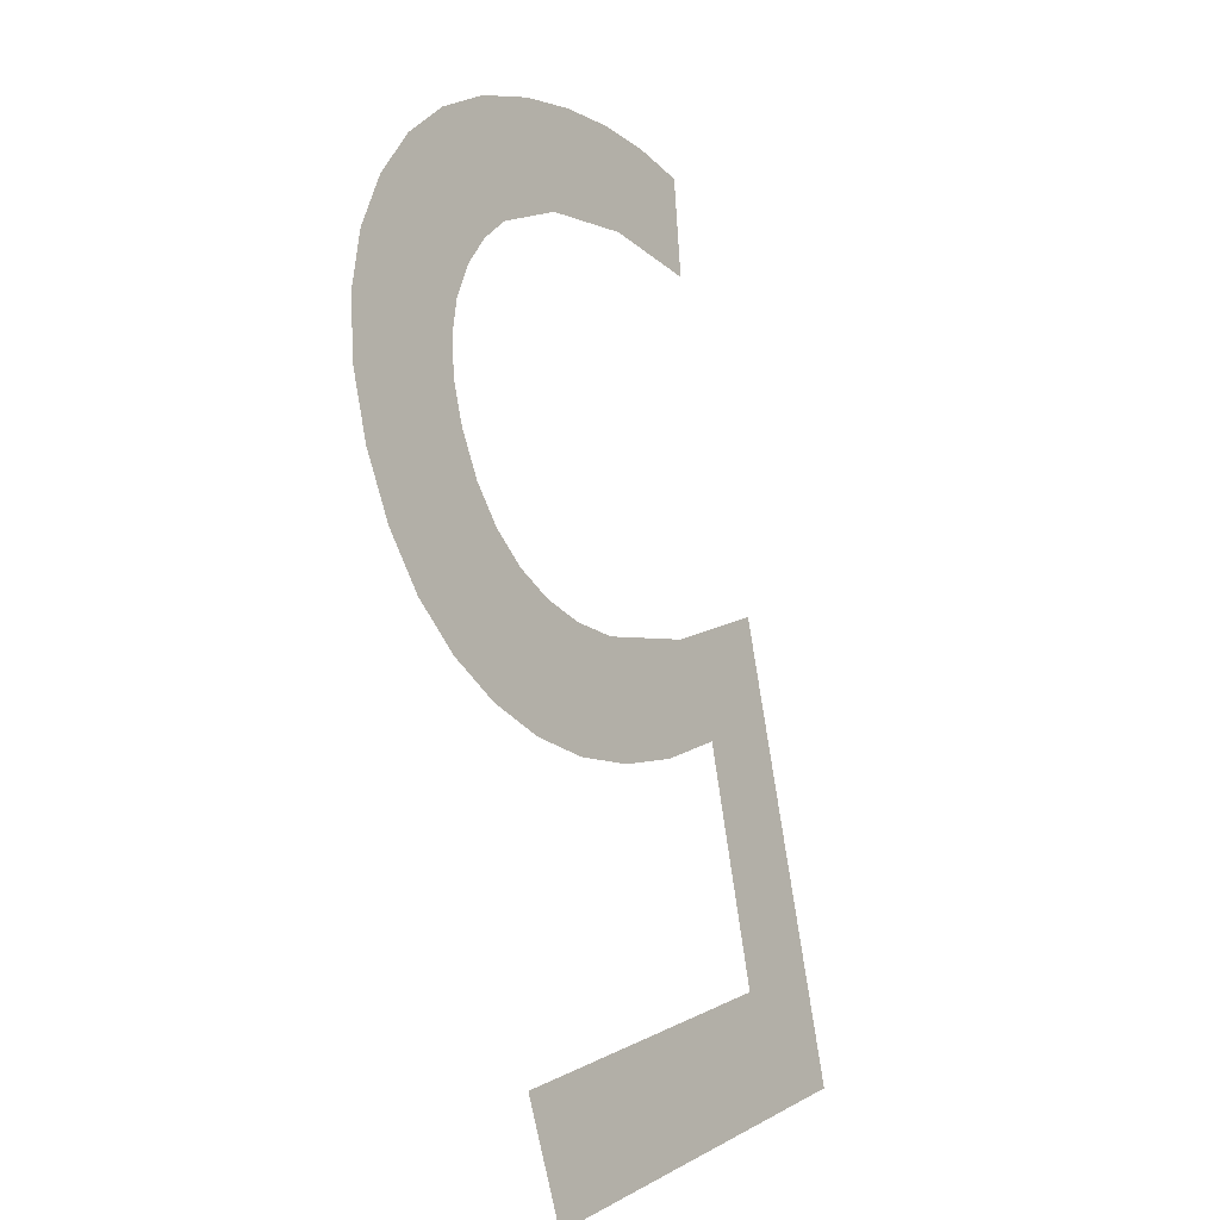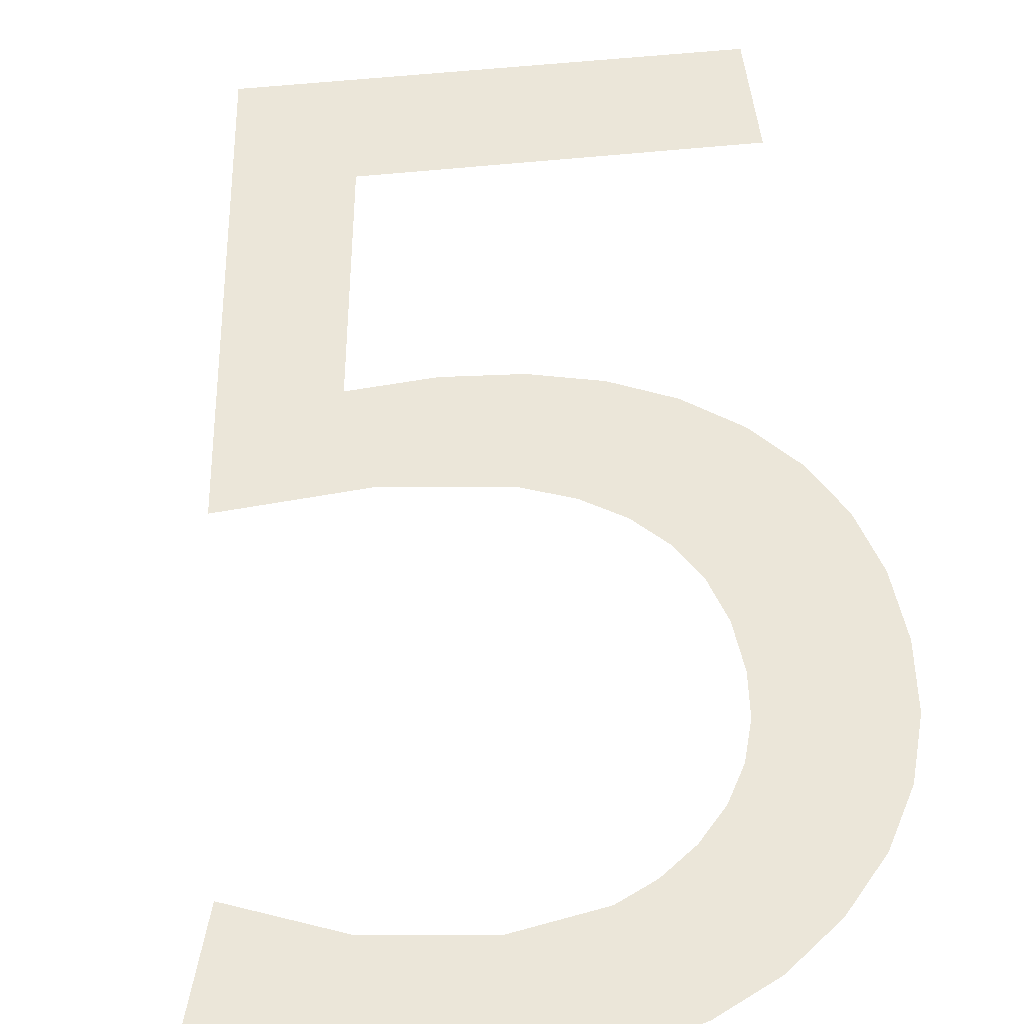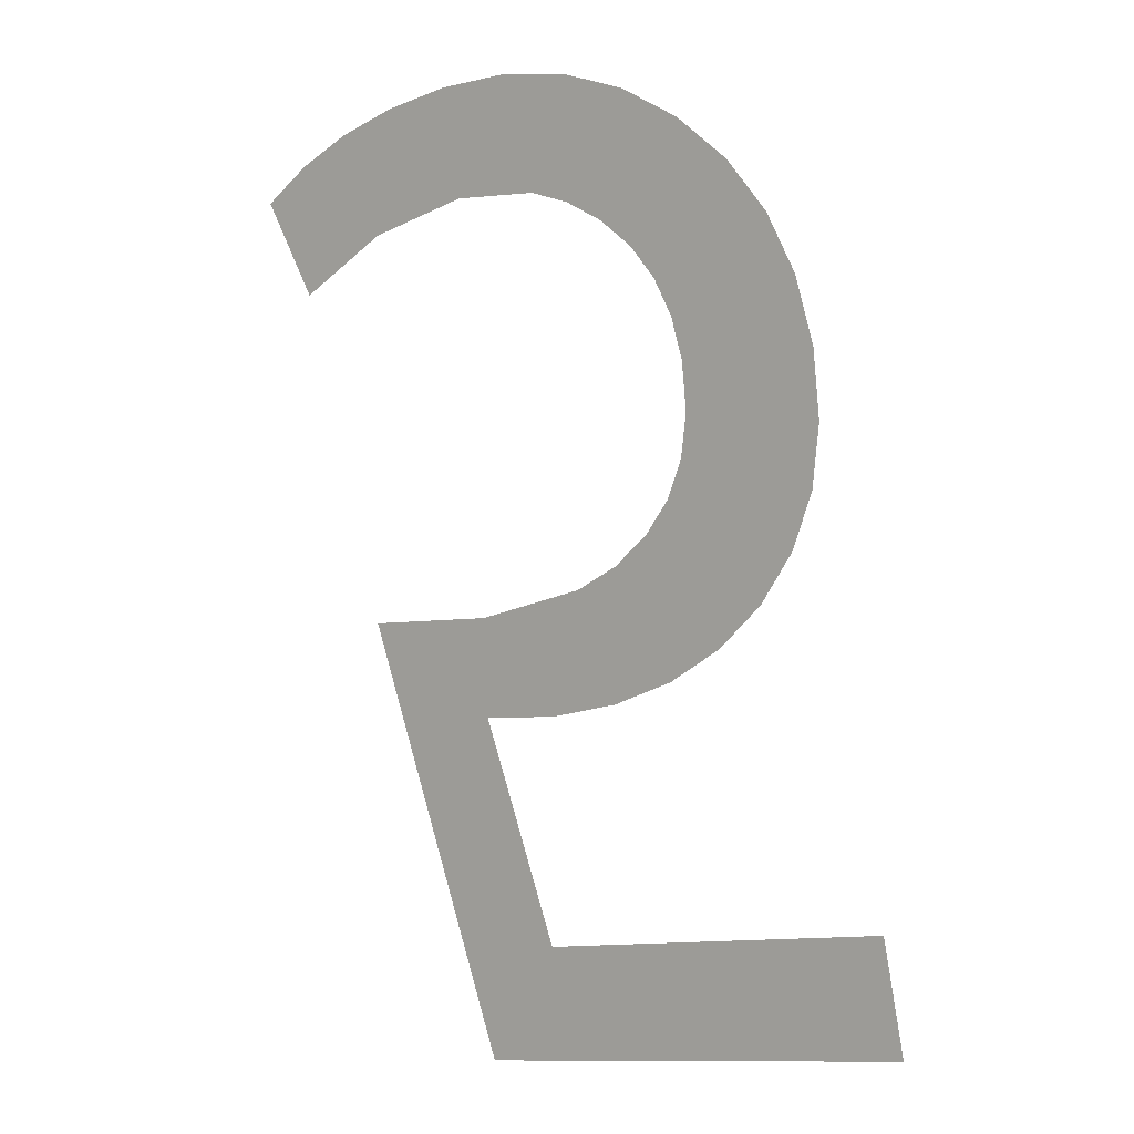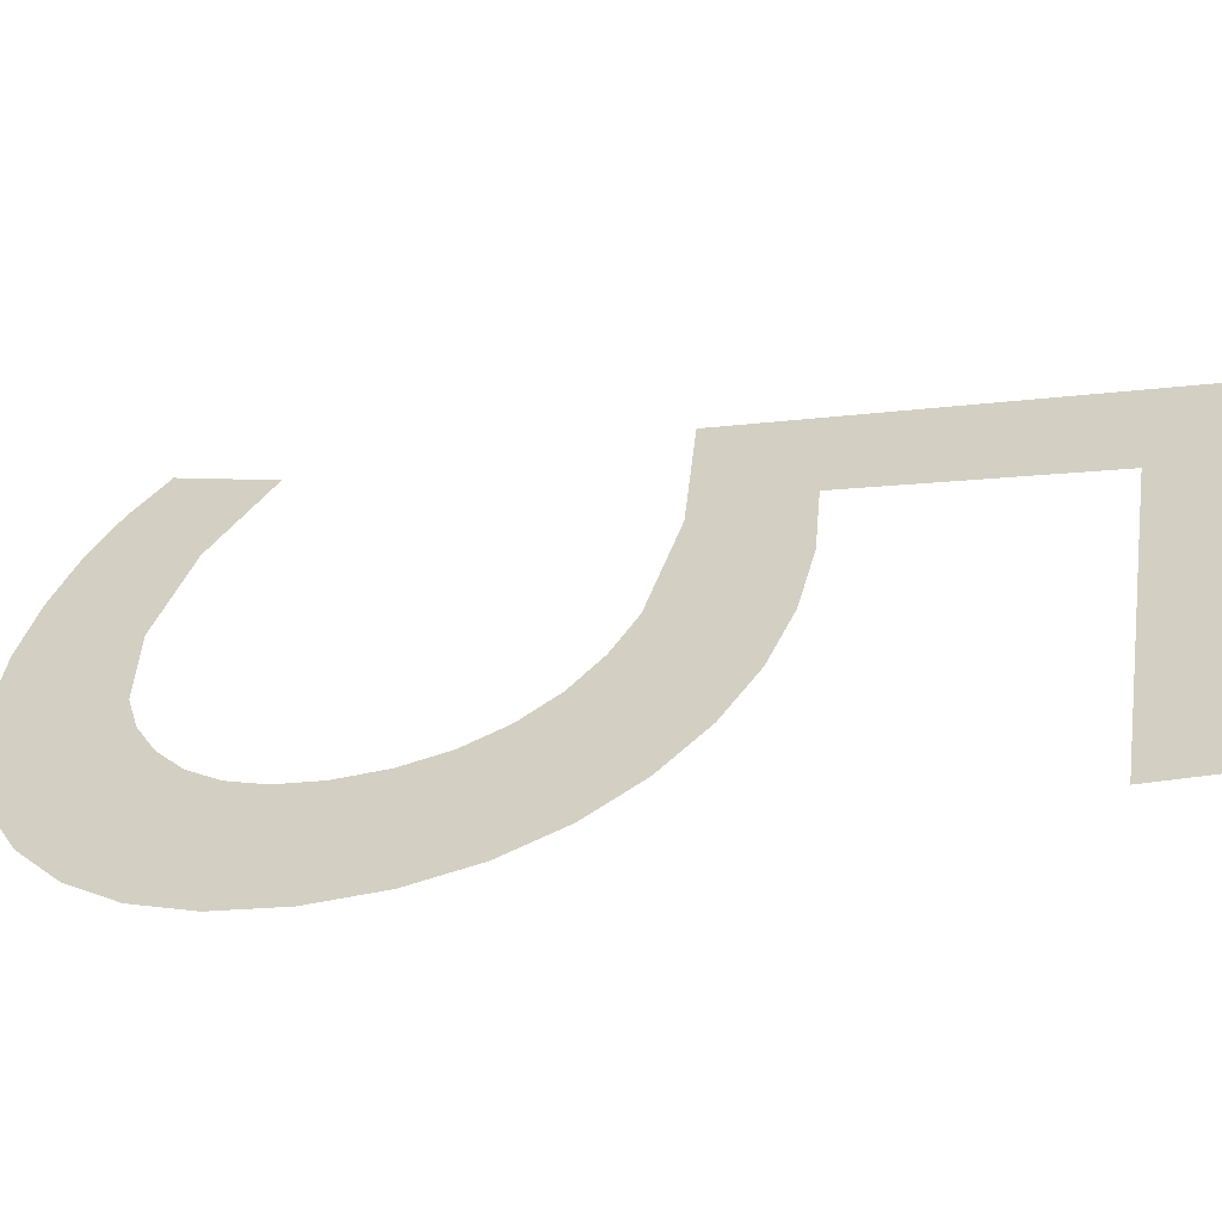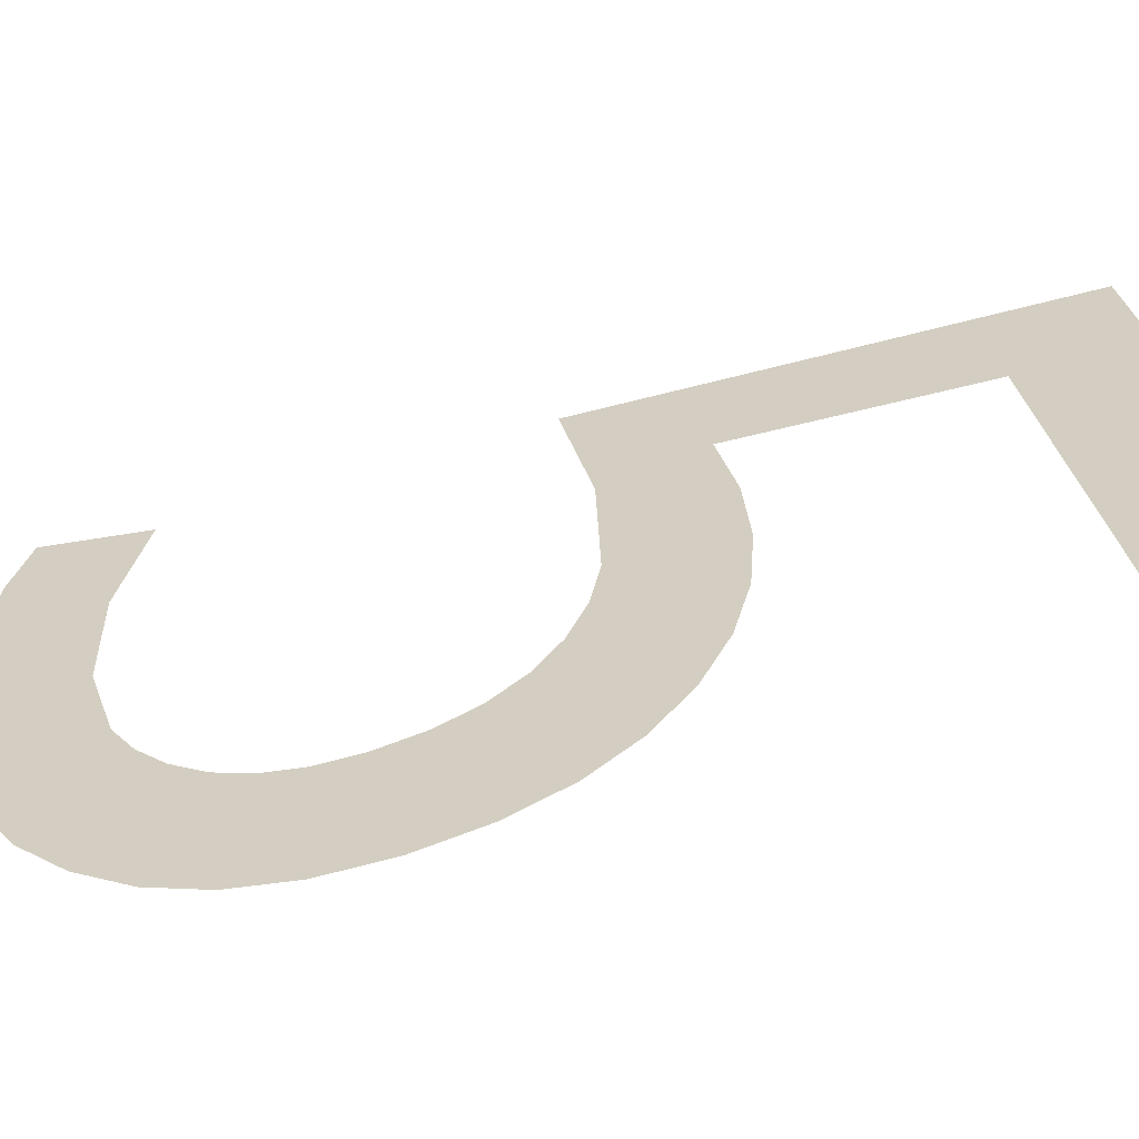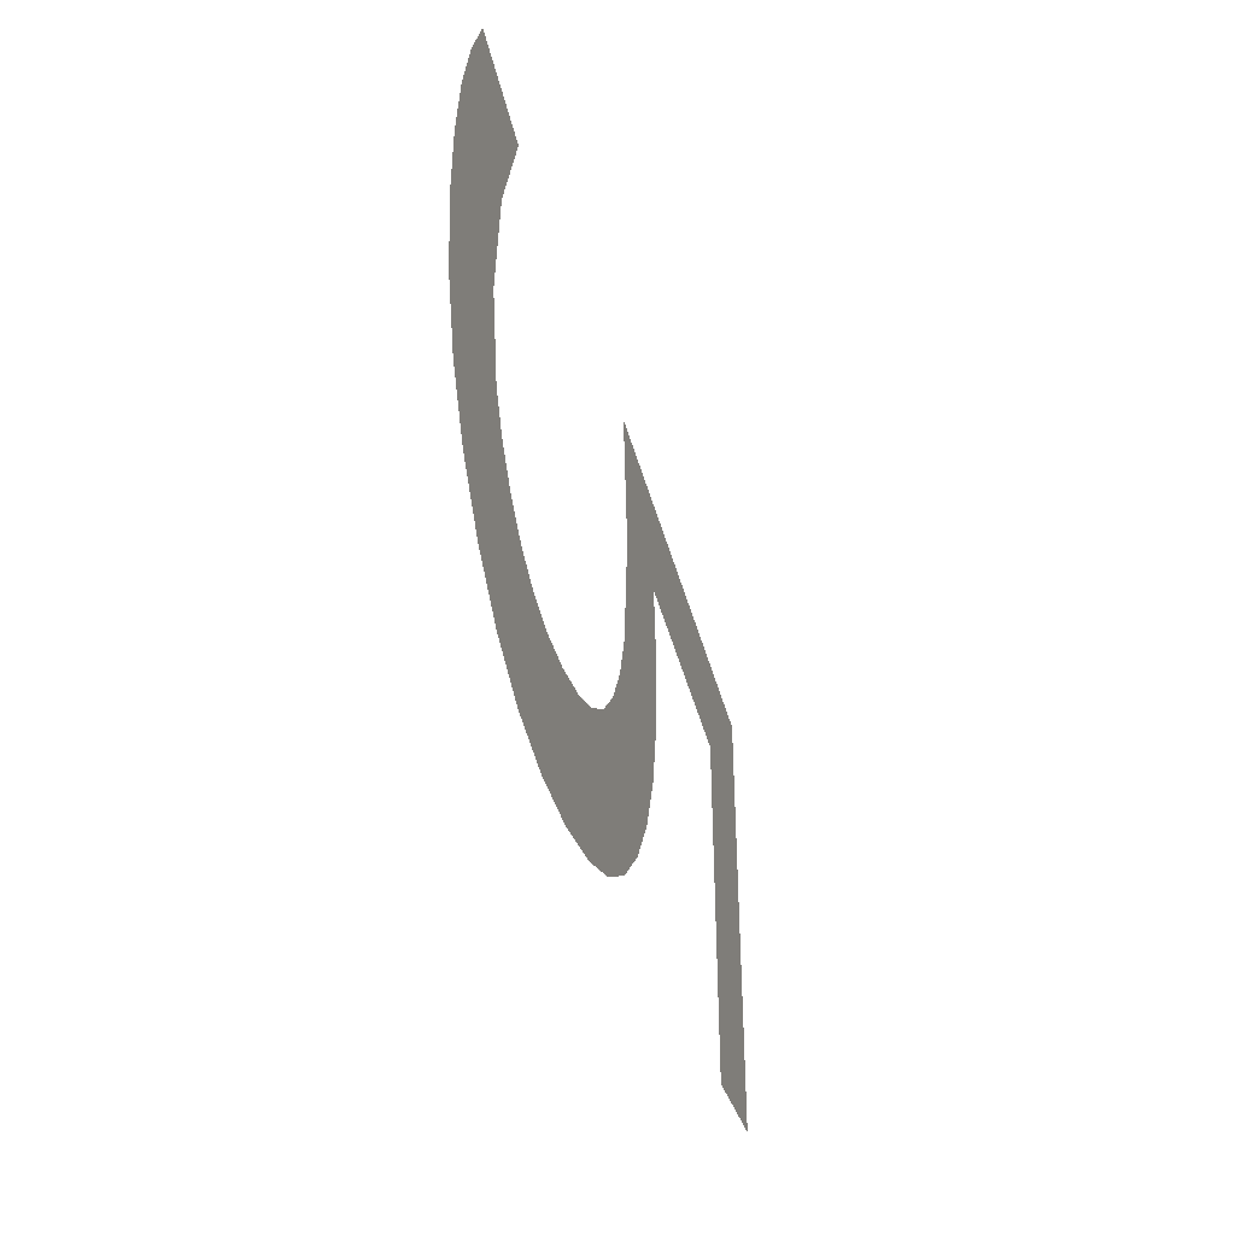
<metadata>
{"format":"obj","ext":"obj","renderer":"f3d","projection":"perspective","resolution":1024,"background":"white","views":[{"elev":5.2,"azim":121.2,"up":"+Z"},{"elev":43.2,"azim":-8.1,"up":"+Y"},{"elev":-11.9,"azim":37.4,"up":"+Z"},{"elev":33.1,"azim":99.0,"up":"+Y"},{"elev":27.9,"azim":82.0,"up":"+Y"},{"elev":54.4,"azim":89.7,"up":"+Z"}]}
</metadata>
<code>
o mesh50/mesh50-geometry#mesh50-geometry
v -0.272 0.09183 -0.2101
v -0.2702 0.09128 -0.208
v -0.2709 0.09015 -0.2038
v -0.2632 0.09183 -0.2101
v -0.2706 0.08966 -0.202
v -0.2632 0.09128 -0.208
v -0.2732 0.08961 -0.2018
v -0.2693 0.09018 -0.2039
v -0.2683 0.0896 -0.2018
v -0.2679 0.09015 -0.2038
v -0.2674 0.08951 -0.2014
v -0.2666 0.09008 -0.2035
v -0.2667 0.0894 -0.201
v -0.2661 0.08925 -0.2005
v -0.2655 0.08995 -0.2031
v -0.2657 0.08908 -0.1998
v -0.2654 0.08888 -0.1991
v -0.2645 0.08978 -0.2024
v -0.2653 0.08865 -0.1982
v -0.2647 0.08758 -0.1942
v -0.2638 0.08783 -0.1951
v -0.2654 0.08844 -0.1974
v -0.2637 0.08957 -0.2016
v -0.2656 0.08826 -0.1967
v -0.2632 0.08809 -0.1961
v -0.2657 0.08739 -0.1935
v -0.2632 0.08932 -0.2007
v -0.266 0.08809 -0.1961
v -0.2629 0.08839 -0.1972
v -0.2666 0.08794 -0.1956
v -0.2628 0.08903 -0.1996
v -0.2669 0.08725 -0.193
v -0.2627 0.08871 -0.1984
v -0.2672 0.08782 -0.1951
v -0.2679 0.08774 -0.1948
v -0.2681 0.08716 -0.1927
v -0.2696 0.08713 -0.1926
v -0.2696 0.08767 -0.1945
v -0.2709 0.08715 -0.1926
v -0.2717 0.08773 -0.1948
v -0.2721 0.08721 -0.1928
v -0.2732 0.0873 -0.1932
v -0.2736 0.08793 -0.1955
v -0.2742 0.08743 -0.1936
f 1 2 3
f 2 1 4
f 3 2 1
f 4 1 2
f 5 1 3
f 3 1 5
f 2 4 6
f 6 4 2
f 1 5 7
f 7 5 1
f 5 3 8
f 8 3 5
f 5 8 9
f 9 8 5
f 9 8 10
f 10 8 9
f 9 10 11
f 11 10 9
f 11 10 12
f 12 10 11
f 11 12 13
f 13 12 11
f 13 12 14
f 14 12 13
f 14 12 15
f 15 12 14
f 14 15 16
f 16 15 14
f 16 15 17
f 17 15 16
f 17 15 18
f 18 15 17
f 17 18 19
f 19 18 17
f 19 18 20
f 20 18 19
f 20 18 21
f 21 18 20
f 20 22 19
f 19 22 20
f 21 18 23
f 23 18 21
f 20 24 22
f 22 24 20
f 21 23 25
f 25 23 21
f 26 24 20
f 20 24 26
f 25 23 27
f 27 23 25
f 26 28 24
f 24 28 26
f 25 27 29
f 29 27 25
f 26 30 28
f 28 30 26
f 29 27 31
f 31 27 29
f 32 30 26
f 26 30 32
f 29 31 33
f 33 31 29
f 32 34 30
f 30 34 32
f 32 35 34
f 34 35 32
f 36 35 32
f 32 35 36
f 37 35 36
f 36 35 37
f 37 38 35
f 35 38 37
f 39 38 37
f 37 38 39
f 39 40 38
f 38 40 39
f 41 40 39
f 39 40 41
f 42 40 41
f 41 40 42
f 42 43 40
f 40 43 42
f 43 42 44
f 44 42 43

</code>
